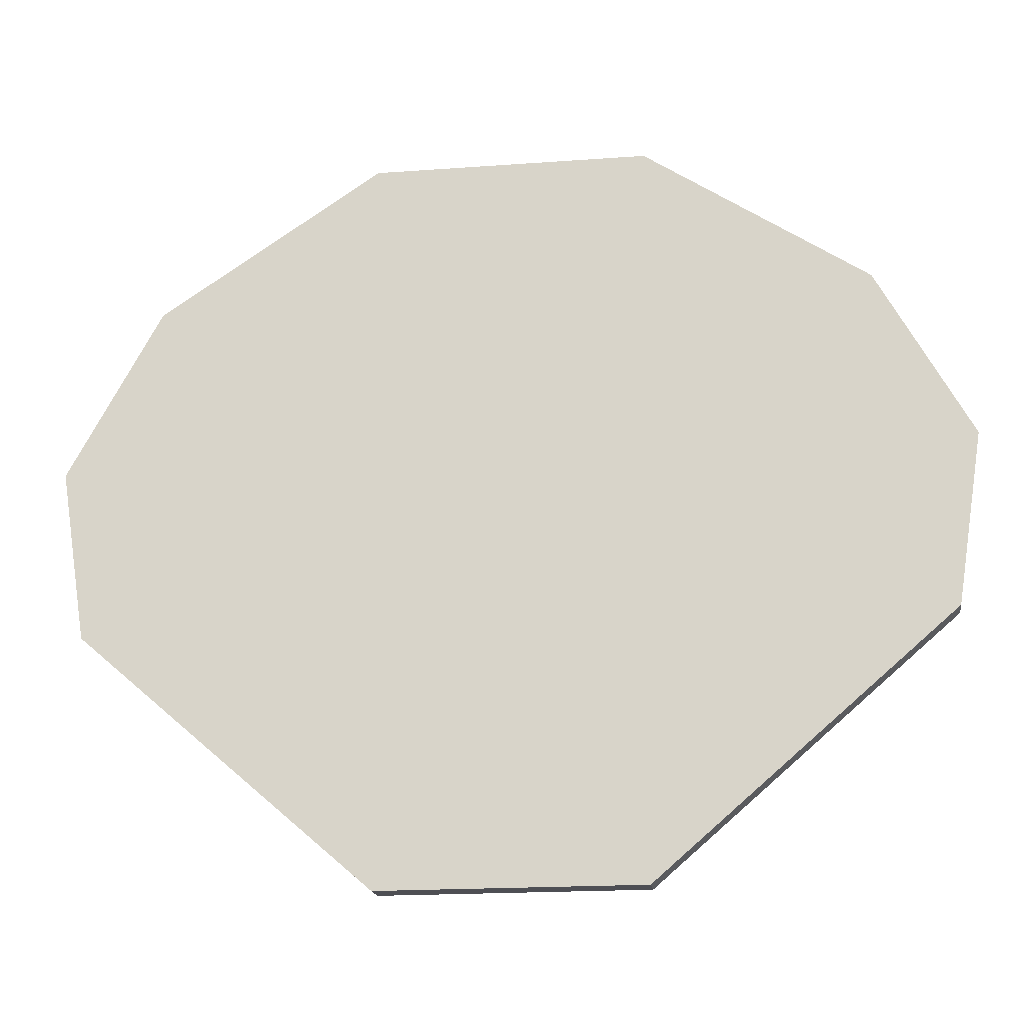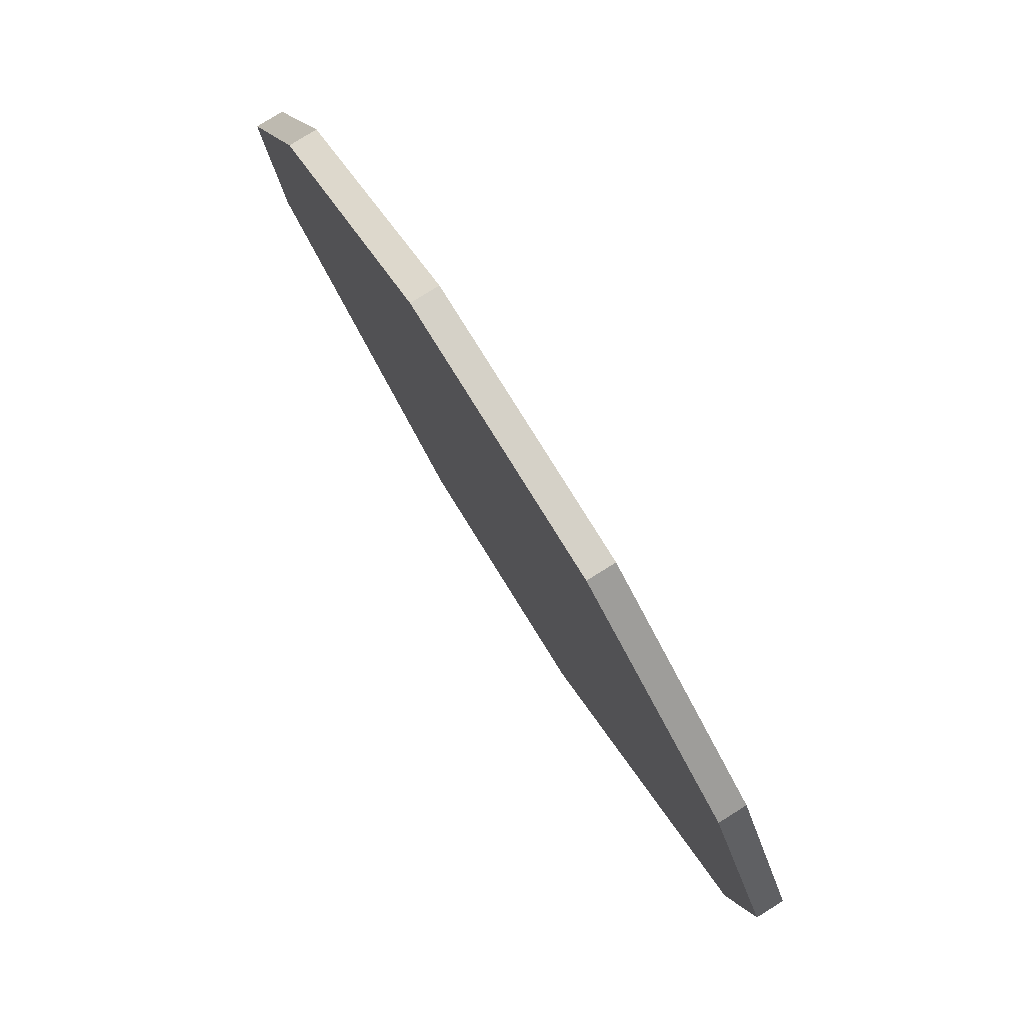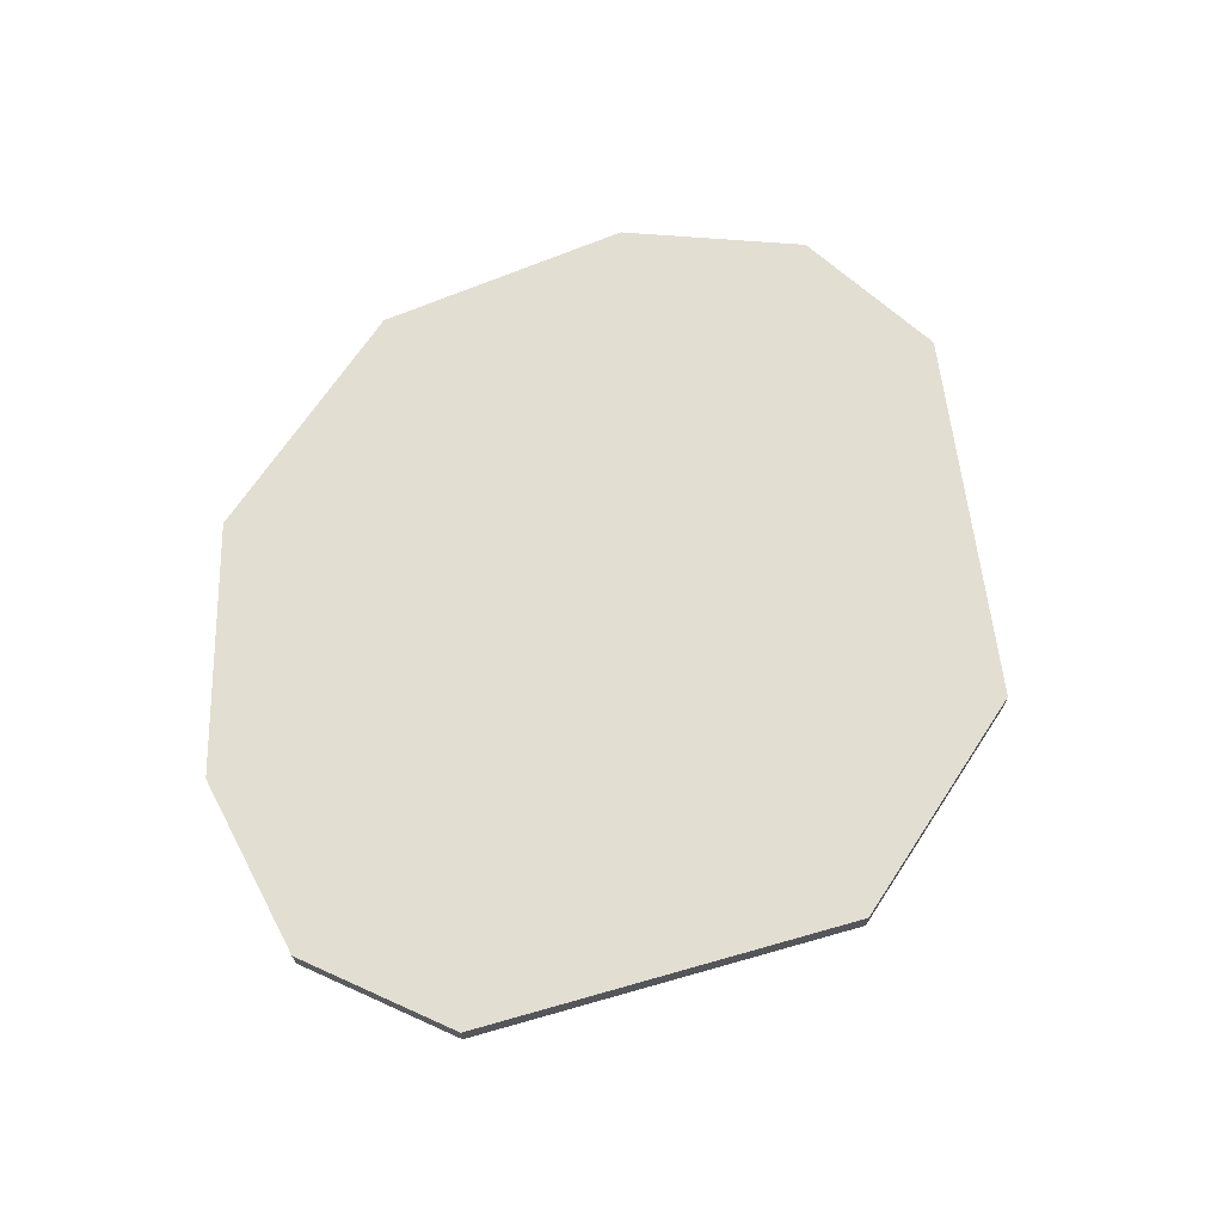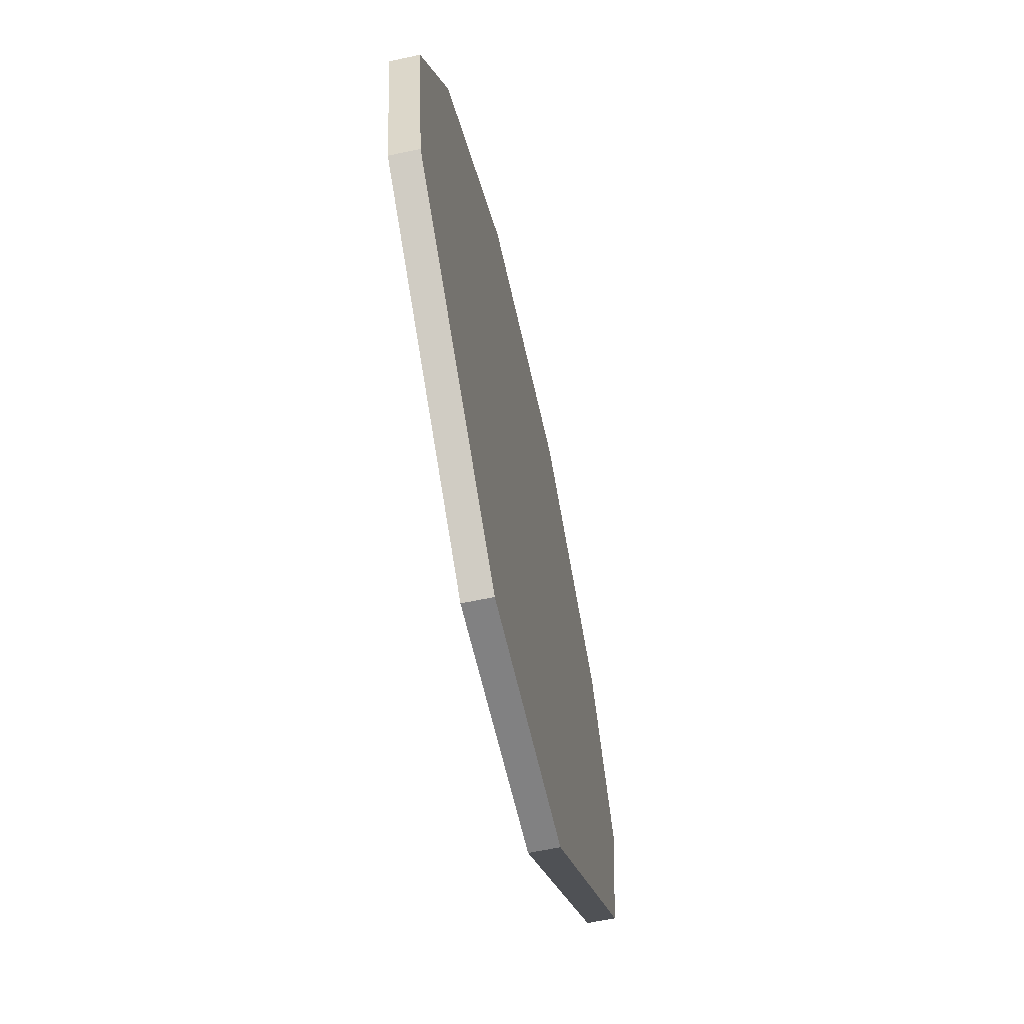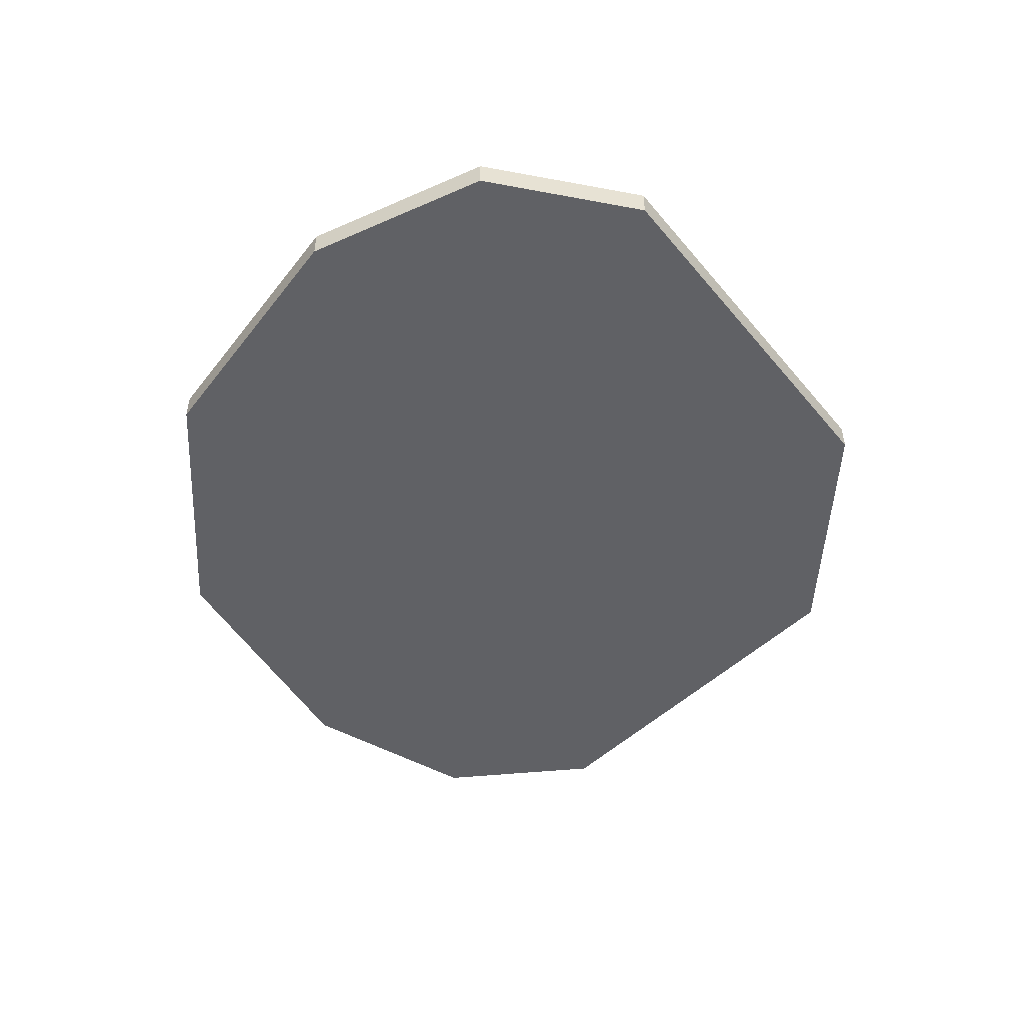
<metadata>
{"format":"obj","ext":"obj","renderer":"f3d","projection":"perspective","resolution":1024,"background":"white","views":[{"elev":-18.4,"azim":8.1,"up":"+Y"},{"elev":79.7,"azim":58.1,"up":"+Y"},{"elev":67.7,"azim":-56.7,"up":"+Z"},{"elev":-60.5,"azim":102.4,"up":"+Y"},{"elev":-49.5,"azim":-92.8,"up":"+Z"}]}
</metadata>
<code>
g Object017
v 0.6825 -3.786 -2.4
v 0 -3.786 -2.25
v 0.6825 -3.786 -2.25
v 0 -3.786 -2.4
v -0.6825 -3.786 -2.4
v -0.6825 -3.786 -2.25
v 2.23 -2.452 -2.4
v 0.6825 -3.786 -2.4
v 0.6825 -3.786 -2.25
v 2.23 -2.452 -2.25
v 2.23 -2.452 -2.4
v 2.37 -1.56 -2.4
v 1.881 -0.6716 -2.4
v 0.6825 -3.786 -2.4
v 0.7189 0.09483 -2.4
v 0 -3.786 -2.4
v 0 0.09483 -2.4
v -0.7189 0.09483 -2.4
v -0.6825 -3.786 -2.4
v -2.23 -2.452 -2.4
v -1.881 -0.6716 -2.4
v -2.37 -1.56 -2.4
v 1.881 -0.6716 -2.25
v 2.37 -1.56 -2.25
v 2.23 -2.452 -2.25
v 0.6825 -3.786 -2.25
v 0.7189 0.09483 -2.25
v 0 -3.786 -2.25
v 0 0.09483 -2.25
v -0.7189 0.09483 -2.25
v -0.6825 -3.786 -2.25
v -2.23 -2.452 -2.25
v -1.881 -0.6716 -2.25
v -2.37 -1.56 -2.25
v 0 0.09483 -2.4
v 0.7189 0.09483 -2.4
v 0.7189 0.09483 -2.25
v 0 0.09483 -2.25
v -0.7189 0.09483 -2.25
v -0.7189 0.09483 -2.4
v 0.7189 0.09483 -2.4
v 1.881 -0.6716 -2.4
v 1.881 -0.6716 -2.25
v 0.7189 0.09483 -2.25
v 1.881 -0.6716 -2.4
v 2.37 -1.56 -2.4
v 2.37 -1.56 -2.25
v 1.881 -0.6716 -2.25
v 2.37 -1.56 -2.4
v 2.23 -2.452 -2.4
v 2.23 -2.452 -2.25
v 2.37 -1.56 -2.25
v -2.23 -2.452 -2.4
v -2.23 -2.452 -2.25
v -0.6825 -3.786 -2.25
v -0.6825 -3.786 -2.4
v -0.7189 0.09483 -2.4
v -0.7189 0.09483 -2.25
v -1.881 -0.6716 -2.25
v -1.881 -0.6716 -2.4
v -1.881 -0.6716 -2.4
v -1.881 -0.6716 -2.25
v -2.37 -1.56 -2.25
v -2.37 -1.56 -2.4
v -2.37 -1.56 -2.4
v -2.37 -1.56 -2.25
v -2.23 -2.452 -2.25
v -2.23 -2.452 -2.4
g Object017_0
f 3 2 1
f 2 4 1
f 4 2 5
f 2 6 5
f 9 8 7
f 10 9 7
f 13 12 11
f 11 14 13
f 14 15 13
f 14 16 15
f 16 17 15
f 17 16 18
f 16 19 18
f 18 19 20
f 20 21 18
f 20 22 21
f 25 24 23
f 23 26 25
f 23 27 26
f 28 26 27
f 29 28 27
f 28 29 30
f 31 28 30
f 32 31 30
f 30 33 32
f 33 34 32
f 37 36 35
f 38 37 35
f 39 38 35
f 40 39 35
f 43 42 41
f 44 43 41
f 47 46 45
f 48 47 45
f 51 50 49
f 52 51 49
f 55 54 53
f 56 55 53
f 59 58 57
f 60 59 57
f 63 62 61
f 64 63 61
f 67 66 65
f 68 67 65

</code>
